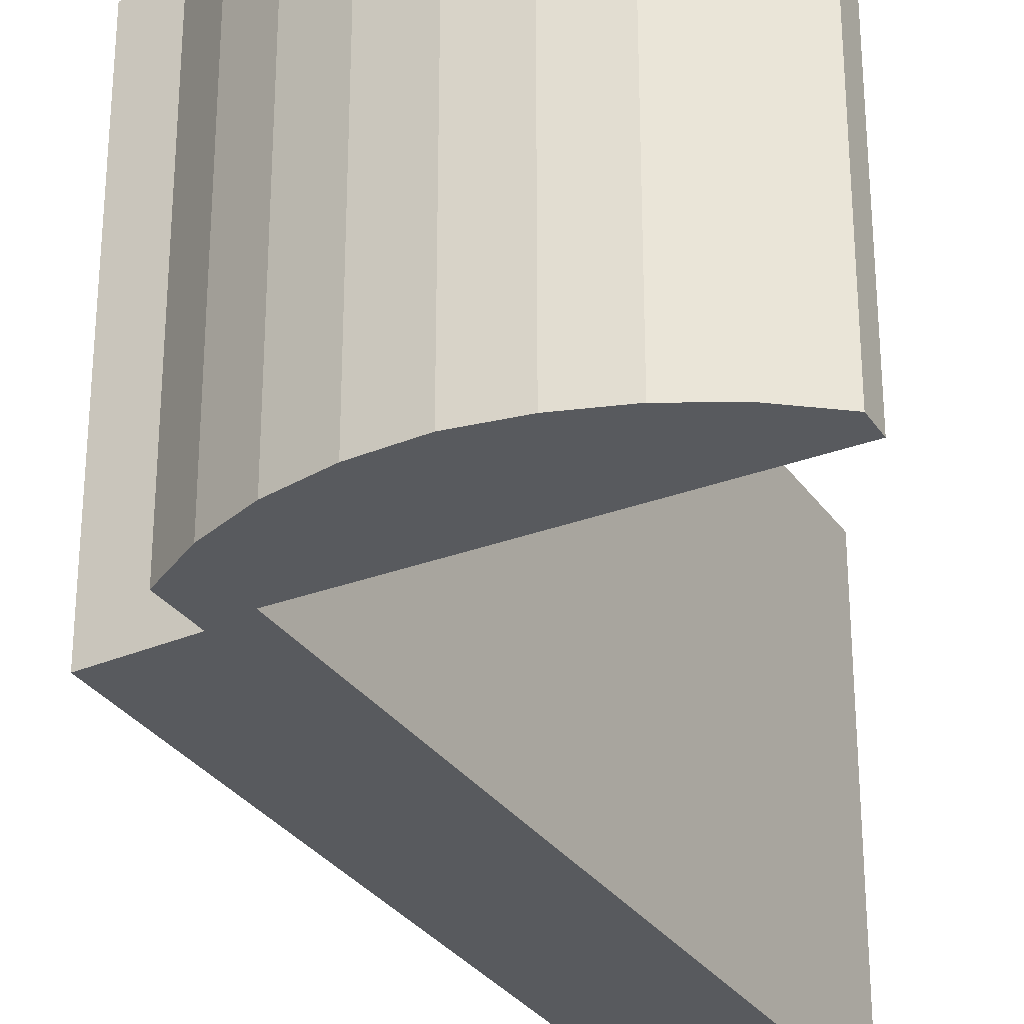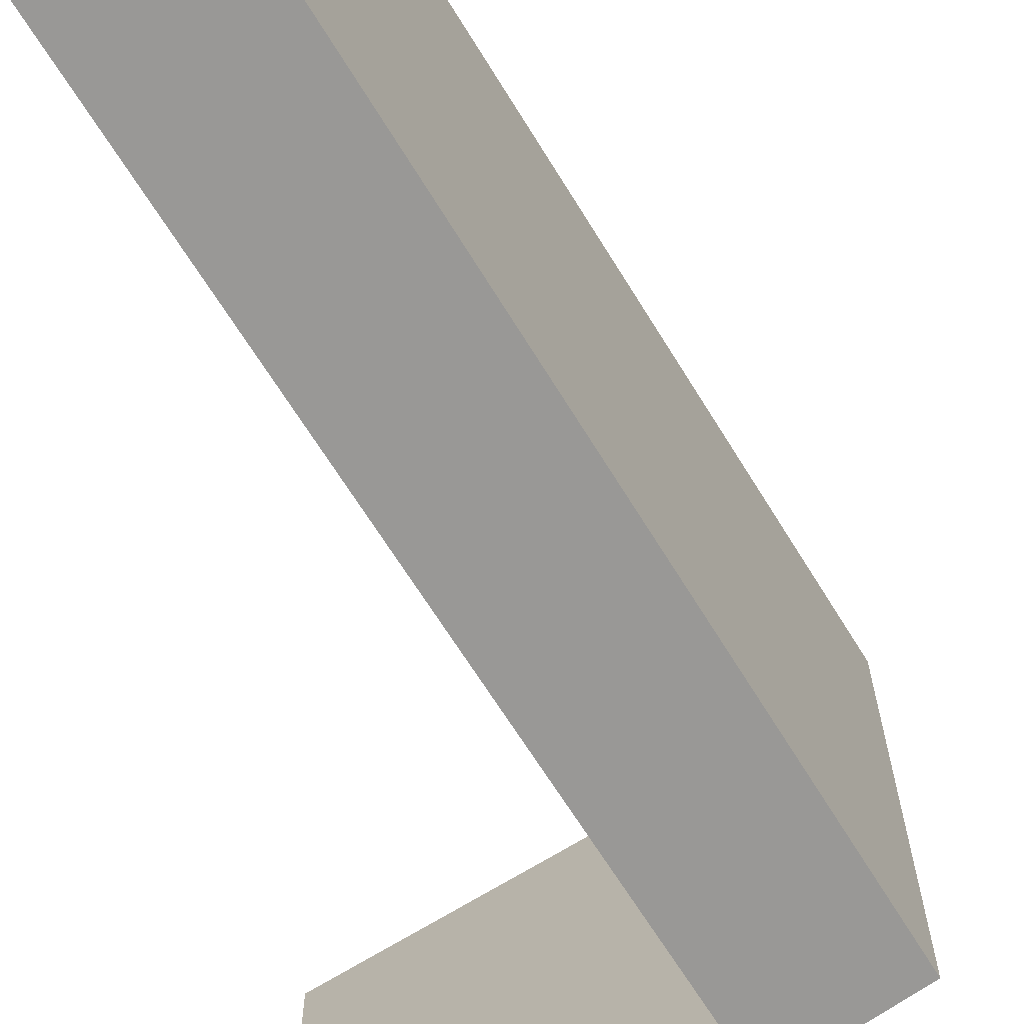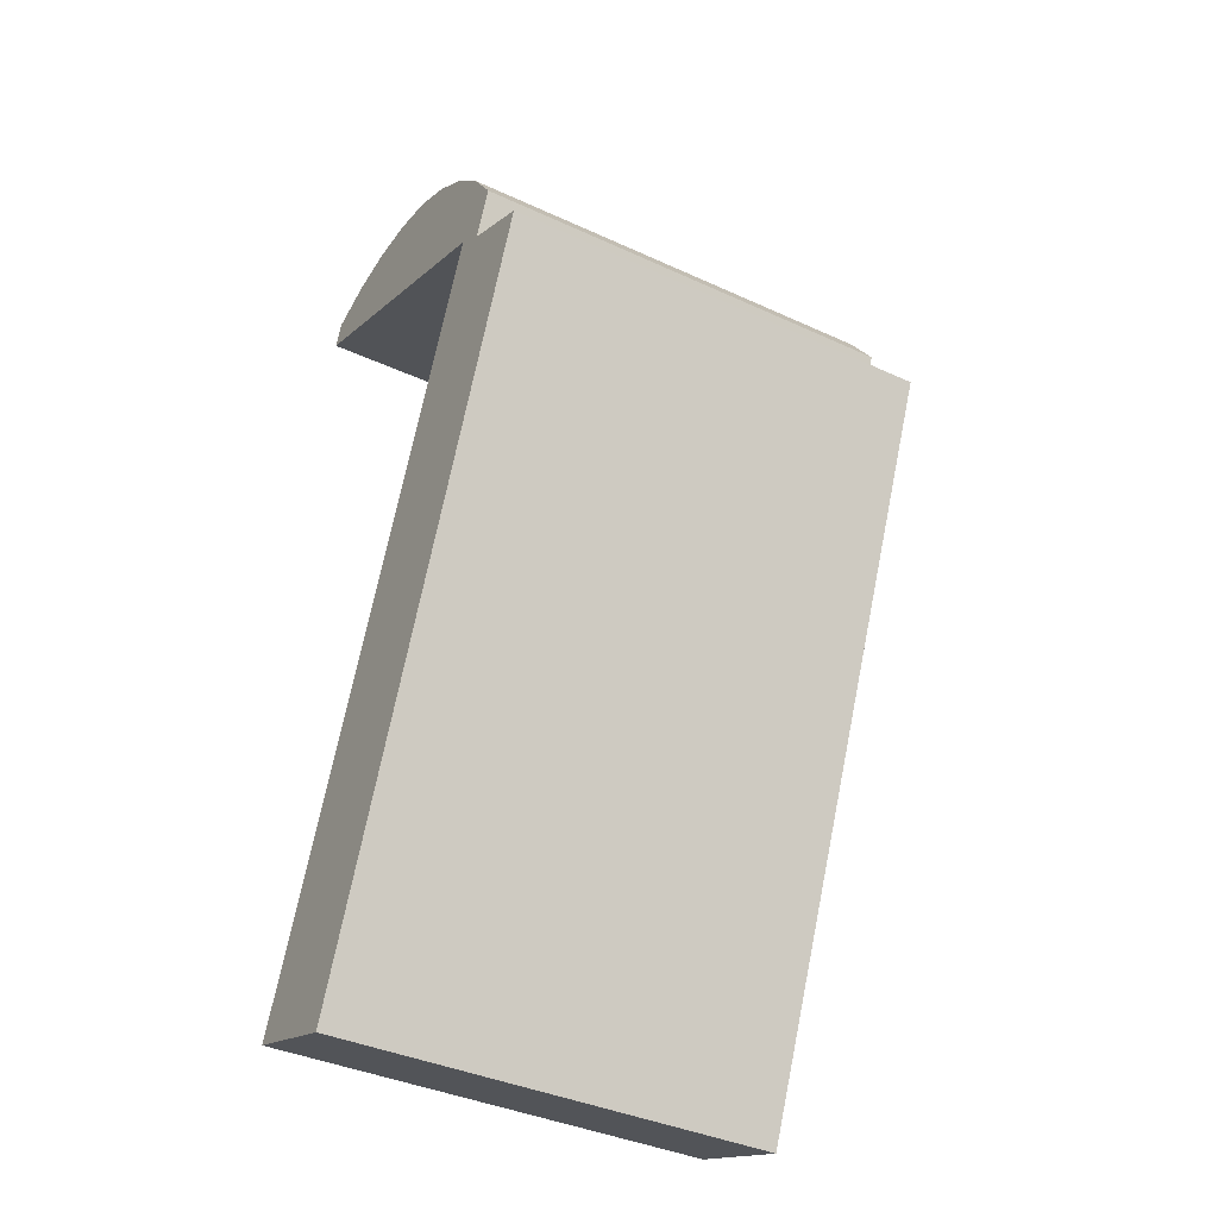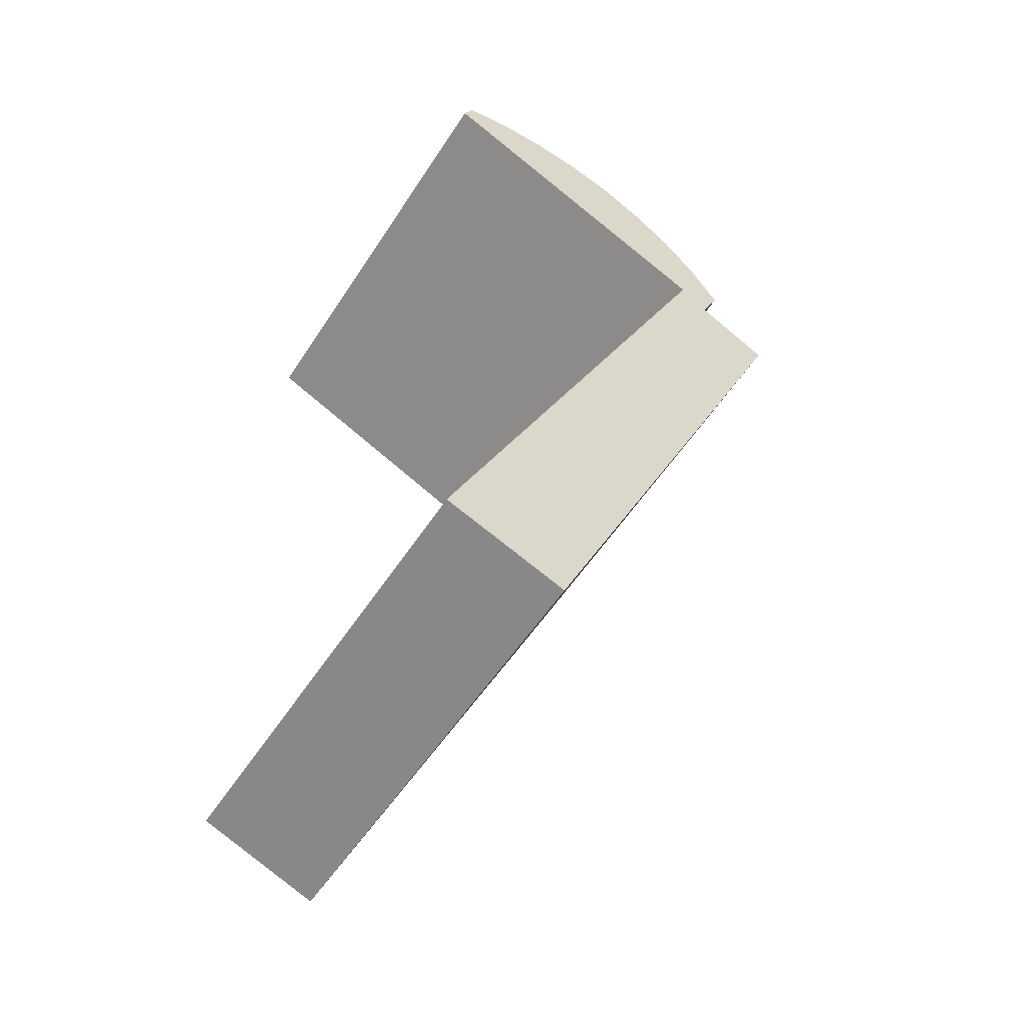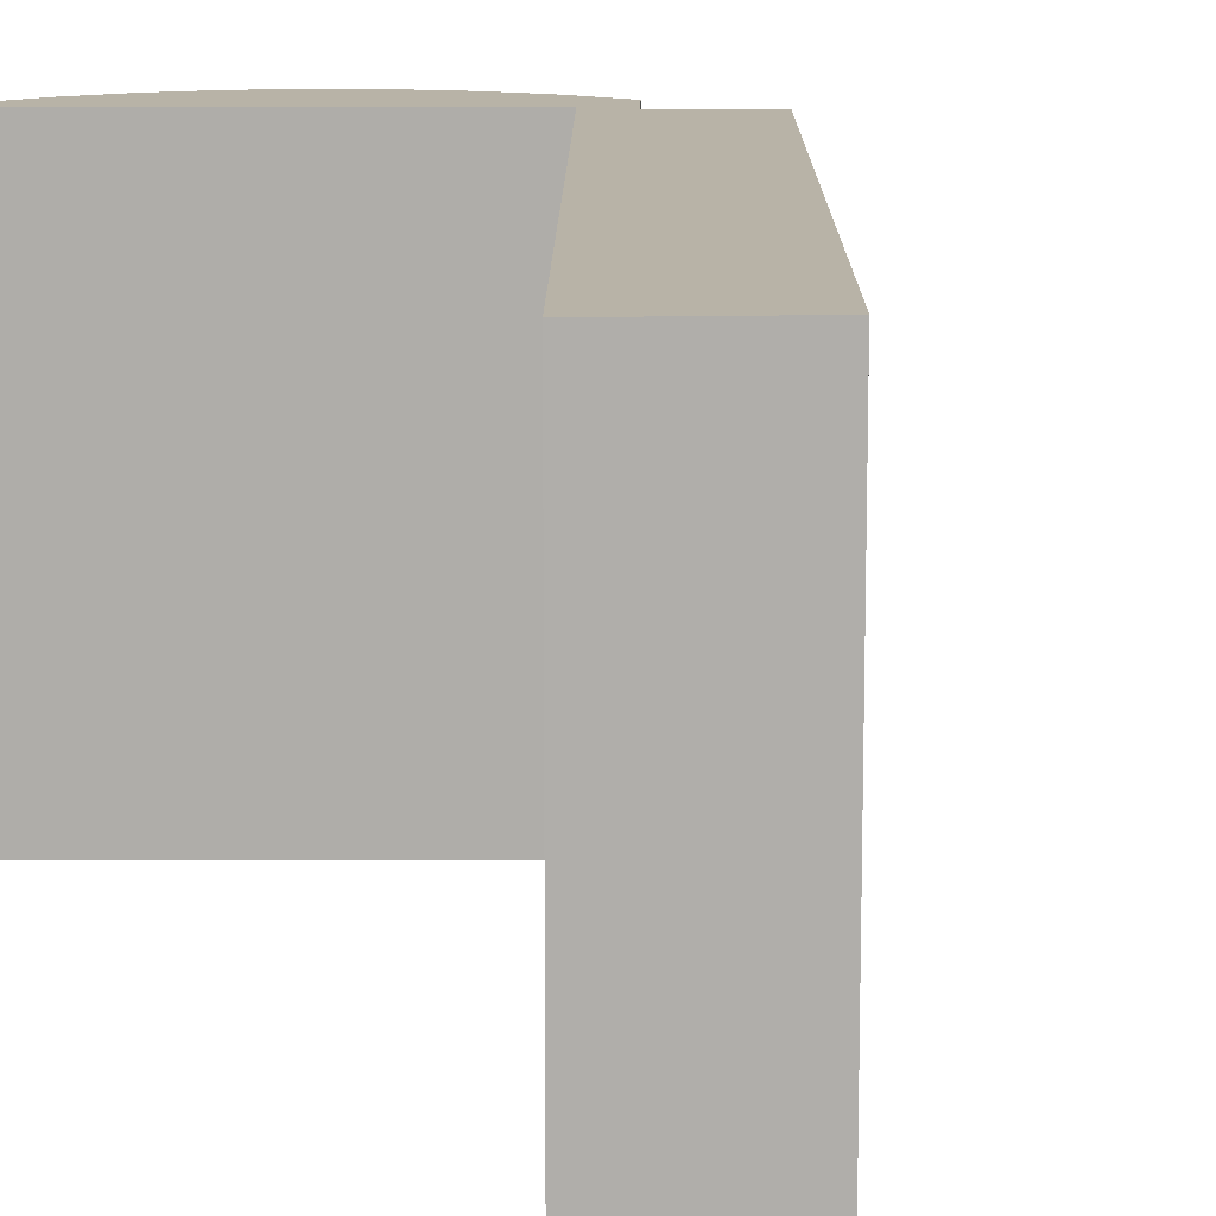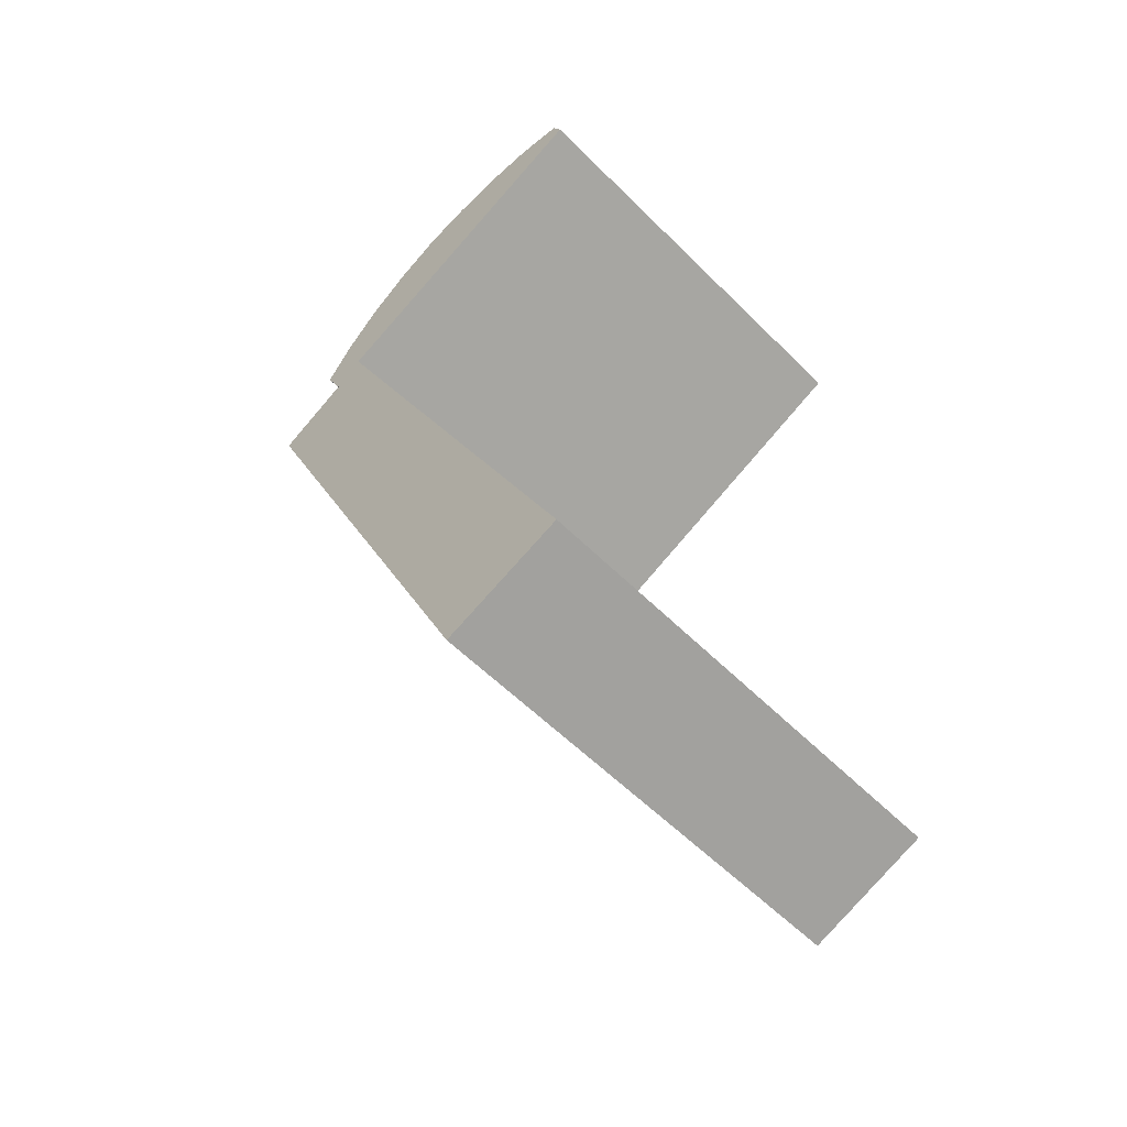
<metadata>
{"format":"obj","ext":"obj","renderer":"f3d","projection":"perspective","resolution":1024,"background":"white","views":[{"elev":-30.6,"azim":4.9,"up":"+Y"},{"elev":-68.6,"azim":-171.6,"up":"+Y"},{"elev":-38.9,"azim":-120.0,"up":"+Z"},{"elev":-55.9,"azim":147.3,"up":"+Z"},{"elev":12.7,"azim":156.8,"up":"+Y"},{"elev":-58.0,"azim":44.3,"up":"+Z"}]}
</metadata>
<code>
v  3.745 5.539 -8.689
v  1.329 5.539 0.747
v  5.242 5.539 -8.146
v  0.956 5.539 0.483
v  0 5.539 3.392e-16
v  0.701 5.539 1.045
v  5.268 5.539 2.461
v  5.146 5.539 2.752
v  4.533 5.539 2.908
v  1.071 5.539 1.596
v  3.904 5.539 2.958
v  1.533 5.539 2.073
v  3.276 5.539 2.9
v  2.072 5.539 2.459
v  2.666 5.539 2.75
v  0 0 0
v  0.956 -2.958e-17 0.483
v  0.701 -6.399e-17 1.045
v  1.071 -9.773e-17 1.596
v  1.533 -1.269e-16 2.073
v  2.072 -1.506e-16 2.459
v  2.666 -1.684e-16 2.75
v  3.745 5.32e-16 -8.689
v  3.276 -1.776e-16 2.9
v  3.904 -1.811e-16 2.958
v  4.533 -1.781e-16 2.908
v  5.146 -1.685e-16 2.752
v  5.268 -1.507e-16 2.461
v  1.329 -4.574e-17 0.747
v  5.242 4.988e-16 -8.146
g defaultobject
f 1 2 3
f 2 1 4
f 4 1 5
f 2 4 6
f 2 6 7
f 7 6 8
f 8 6 9
f 9 6 10
f 9 10 11
f 11 10 12
f 11 12 13
f 13 12 14
f 13 14 15
f 16 4 5
f 4 16 17
f 18 10 6
f 10 18 19
f 19 12 10
f 12 19 20
f 20 14 12
f 14 20 21
f 21 15 14
f 15 21 22
f 17 6 4
f 6 17 18
f 23 5 1
f 5 23 16
f 22 13 15
f 13 22 24
f 24 11 13
f 11 24 25
f 25 9 11
f 9 25 26
f 26 8 9
f 8 26 27
f 27 7 8
f 7 27 28
f 29 3 2
f 3 29 30
f 28 2 7
f 2 28 29
f 30 1 3
f 1 30 23
f 26 28 27
f 28 26 29
f 29 26 25
f 29 25 24
f 29 24 22
f 29 22 21
f 29 21 20
f 29 20 19
f 29 19 18
f 29 18 30
f 30 18 17
f 30 17 16
f 30 16 23

</code>
